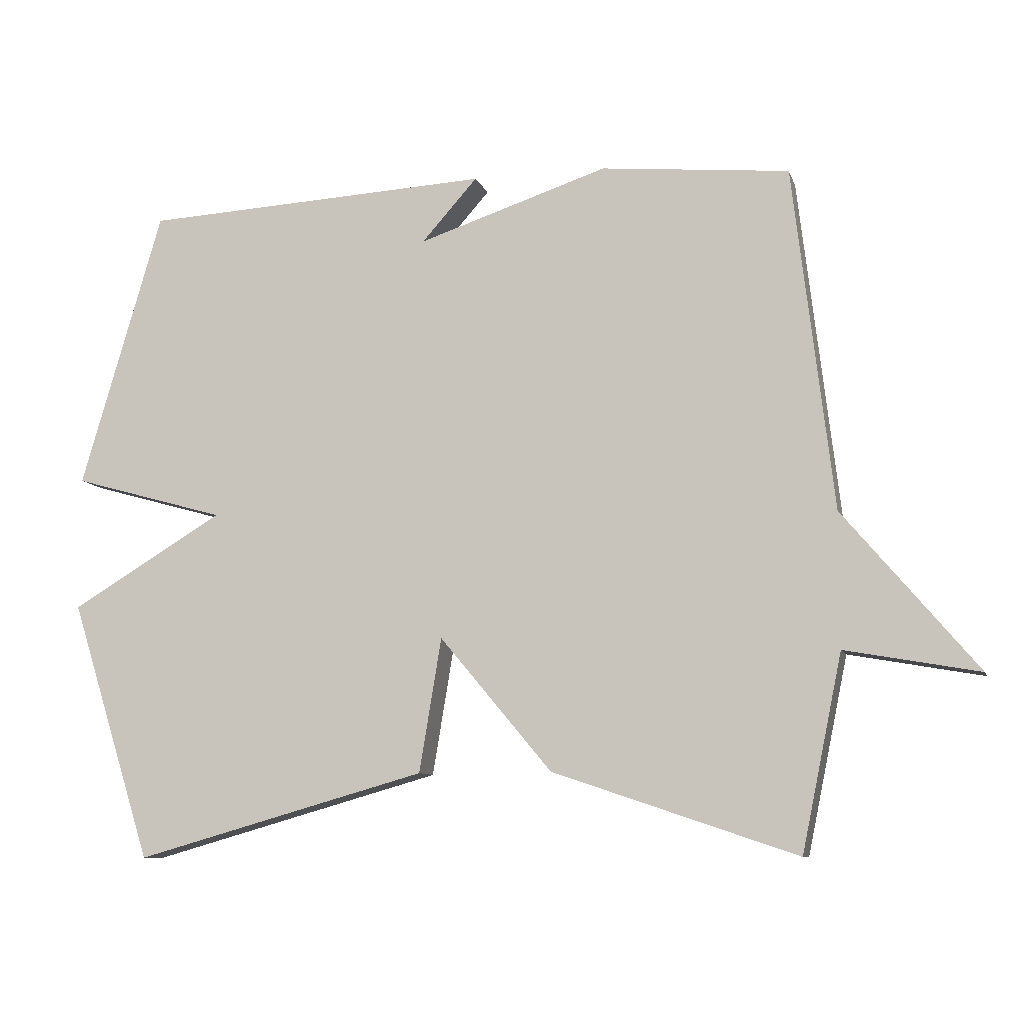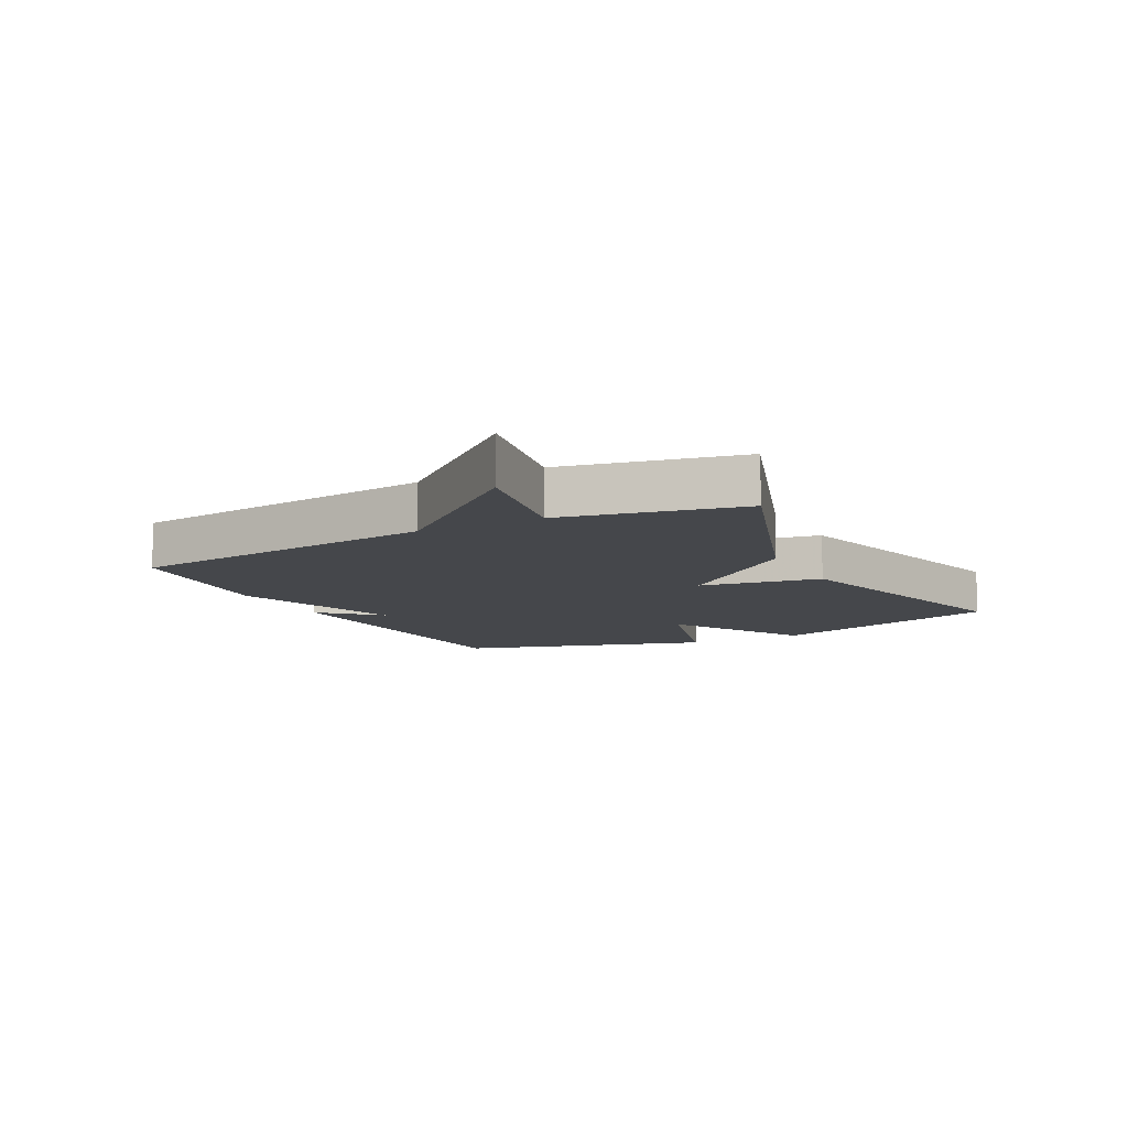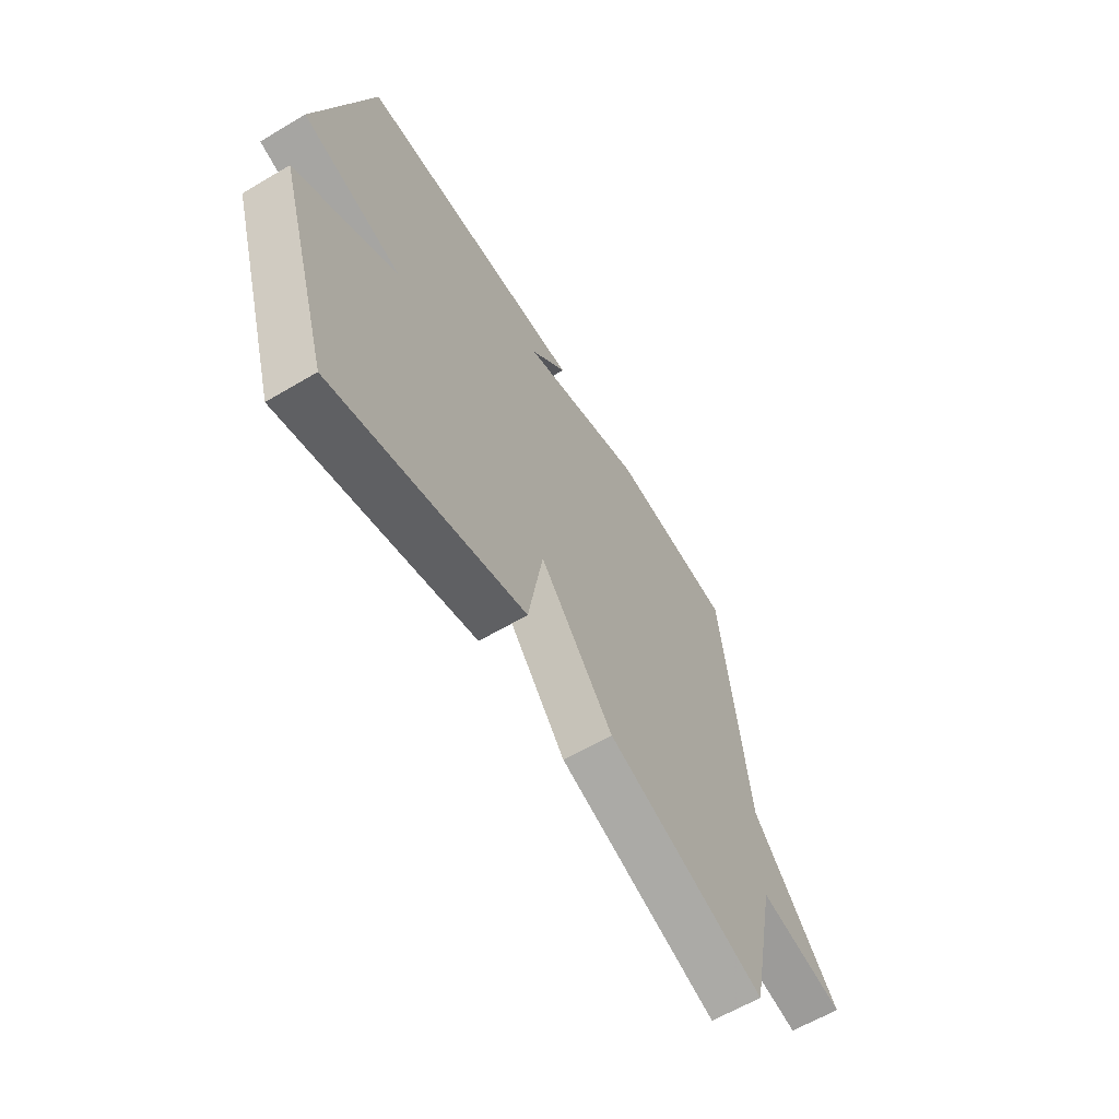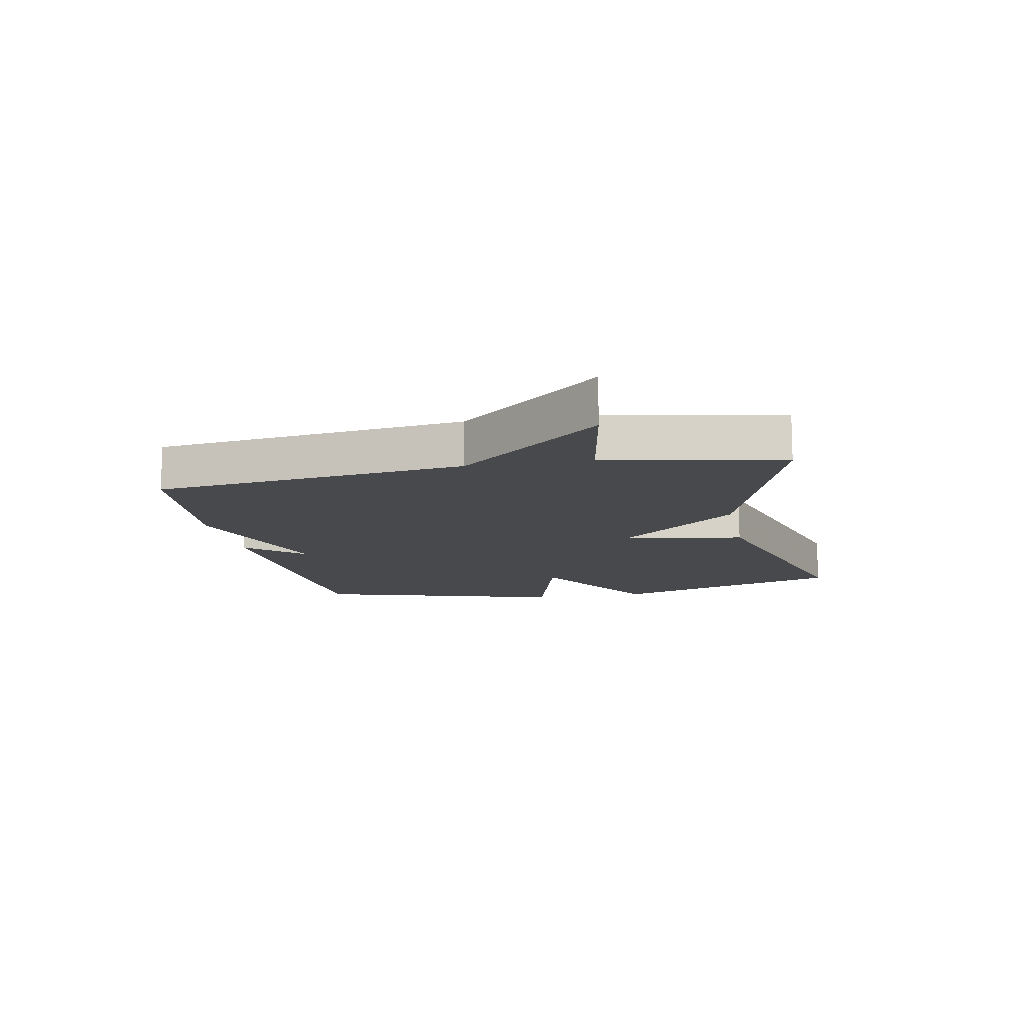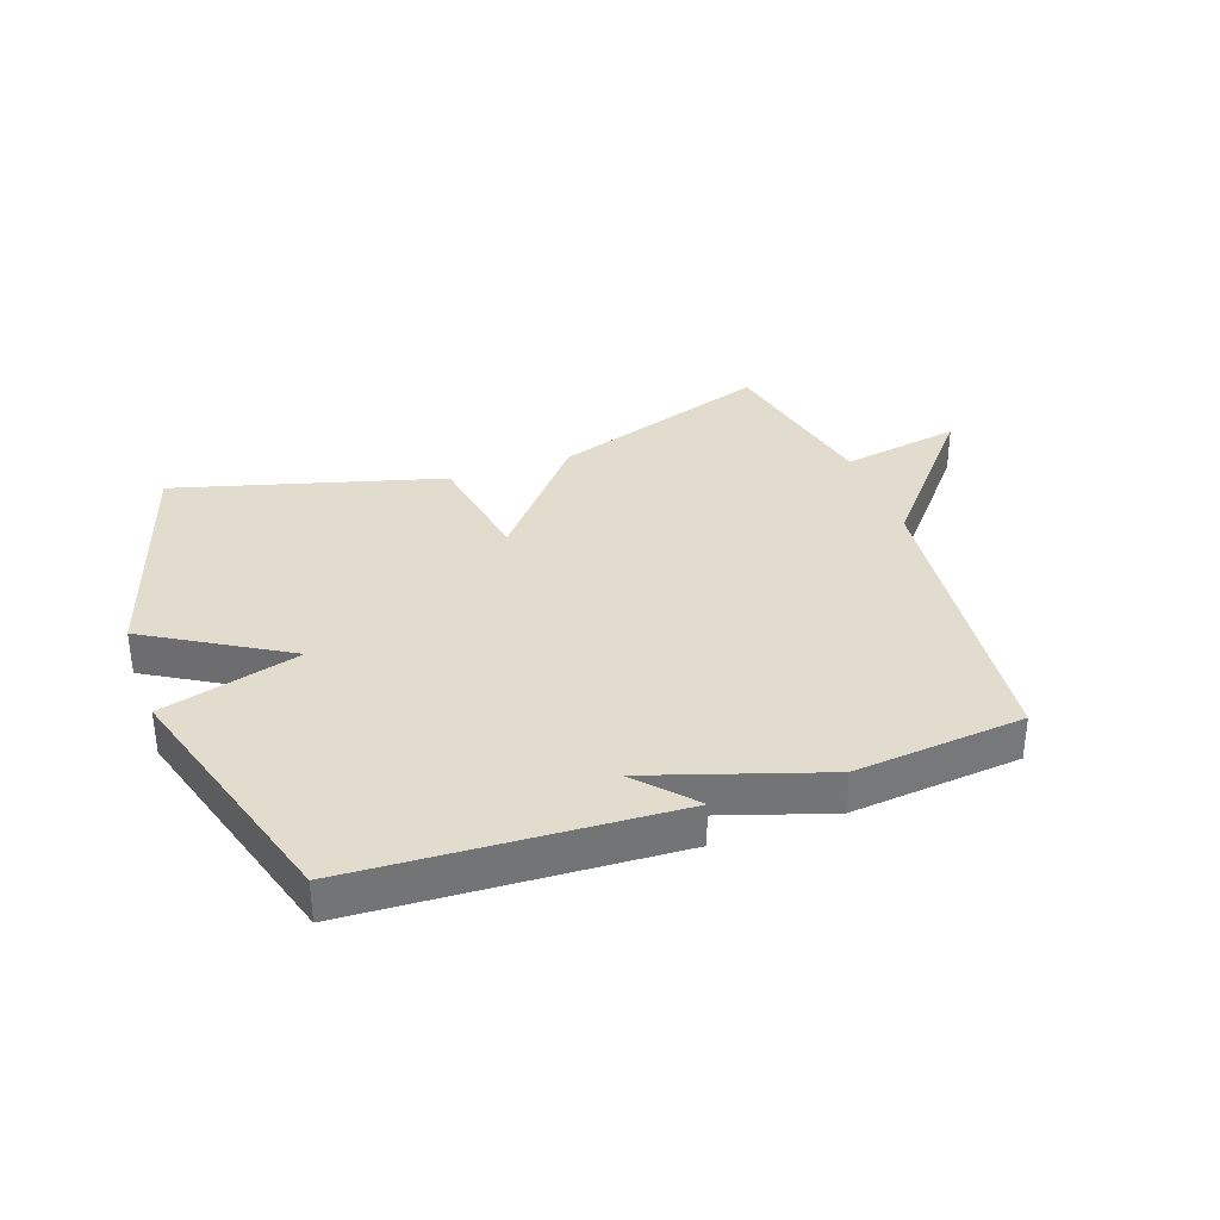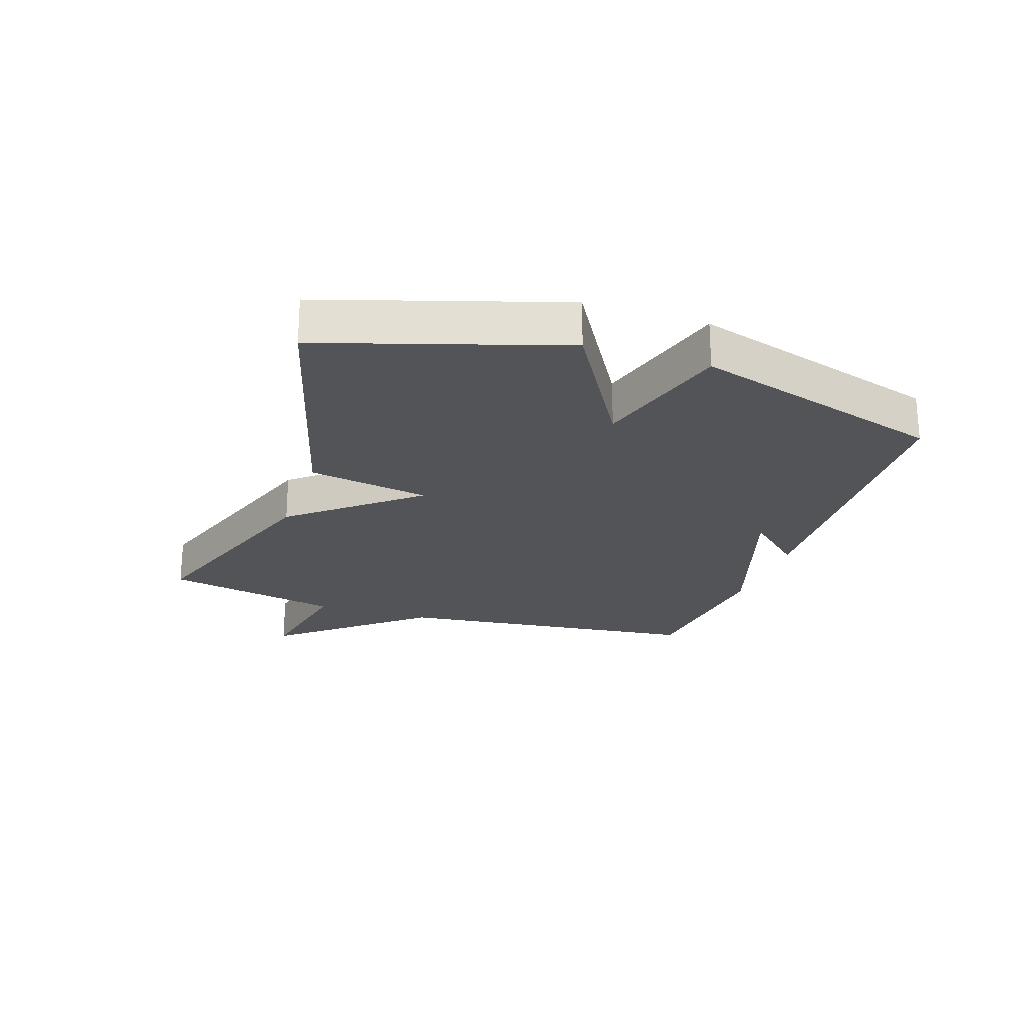
<metadata>
{"format":"obj","ext":"obj","renderer":"f3d","projection":"perspective","resolution":1024,"background":"white","views":[{"elev":-9.1,"azim":14.8,"up":"+Z"},{"elev":-10.3,"azim":117.3,"up":"+Y"},{"elev":-62.0,"azim":-58.9,"up":"+Z"},{"elev":-12.3,"azim":101.2,"up":"+Y"},{"elev":34.1,"azim":-19.6,"up":"+Y"},{"elev":-22.8,"azim":-108.7,"up":"+Y"}]}
</metadata>
<code>
v 0.5 0.07 -0.5
v 0.136 0.07 -0.377
v -0.031 0.07 -0.178
v -0.064 0.07 -0.377
v -0.5 0.07 -0.5
v -0.622 0.07 -0.114
v -0.394 0.07 0.022
v -0.622 0.07 0.086
v -0.5 0.07 0.5
v 0.02 0.07 0.527
v -0.063 0.07 0.434
v 0.22 0.07 0.527
v 0.5 0.07 0.5
v 0.56 0.07 -0.01
v 0.759 0.07 -0.246
v 0.56 0.07 -0.21
v 0.5 0 -0.5
v 0.136 0 -0.377
v -0.031 0 -0.178
v -0.064 0 -0.377
v -0.5 0 -0.5
v -0.622 0 -0.114
v -0.394 0 0.022
v -0.622 0 0.086
v -0.5 0 0.5
v 0.02 0 0.527
v -0.063 0 0.434
v 0.22 0 0.527
v 0.5 0 0.5
v 0.56 0 -0.01
v 0.759 0 -0.246
v 0.56 0 -0.21
f 14 15 16
f 1 2 3
f 16 1 3
f 14 16 3
f 13 14 3
f 12 13 3
f 11 12 3
f 8 9 10 11
f 7 8 11
f 3 4 5
f 11 3 5
f 7 11 5
f 5 6 7
f 32 31 30
f 19 18 17
f 19 17 32
f 19 32 30
f 19 30 29
f 19 29 28
f 19 28 27
f 27 26 25 24
f 27 24 23
f 21 20 19
f 21 19 27
f 21 27 23
f 23 22 21
f 1 17 18 2
f 2 18 19 3
f 3 19 20 4
f 4 20 21 5
f 5 21 22 6
f 6 22 23 7
f 7 23 24 8
f 8 24 25 9
f 9 25 26 10
f 10 26 27 11
f 11 27 28 12
f 12 28 29 13
f 13 29 30 14
f 14 30 31 15
f 15 31 32 16
f 16 32 17 1

</code>
